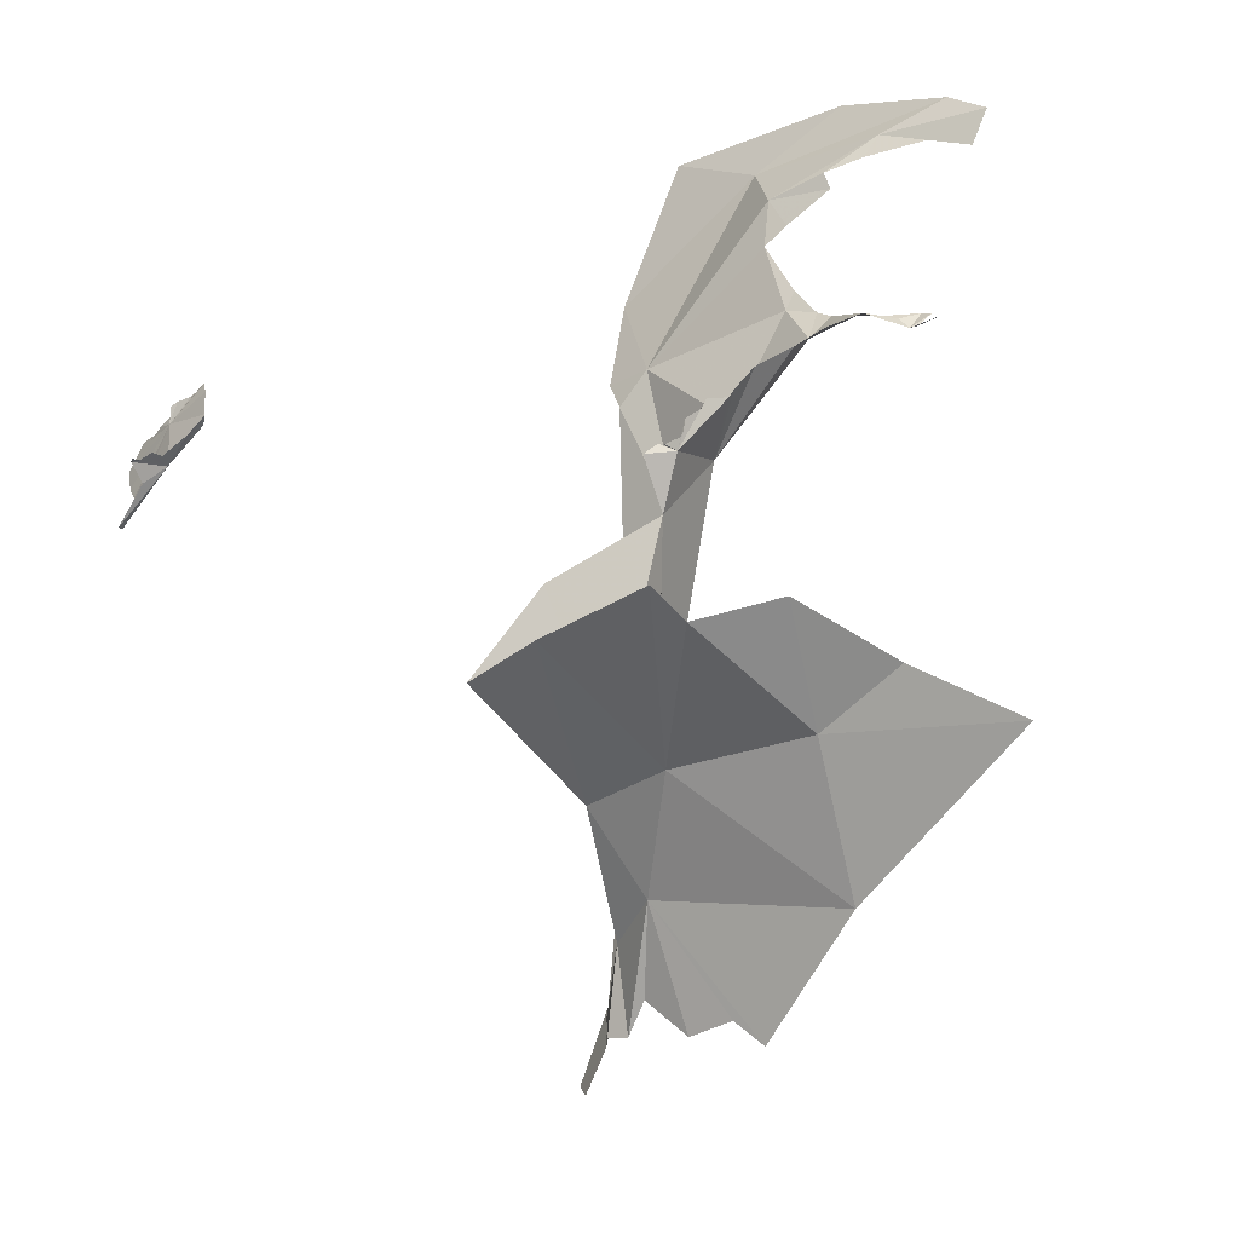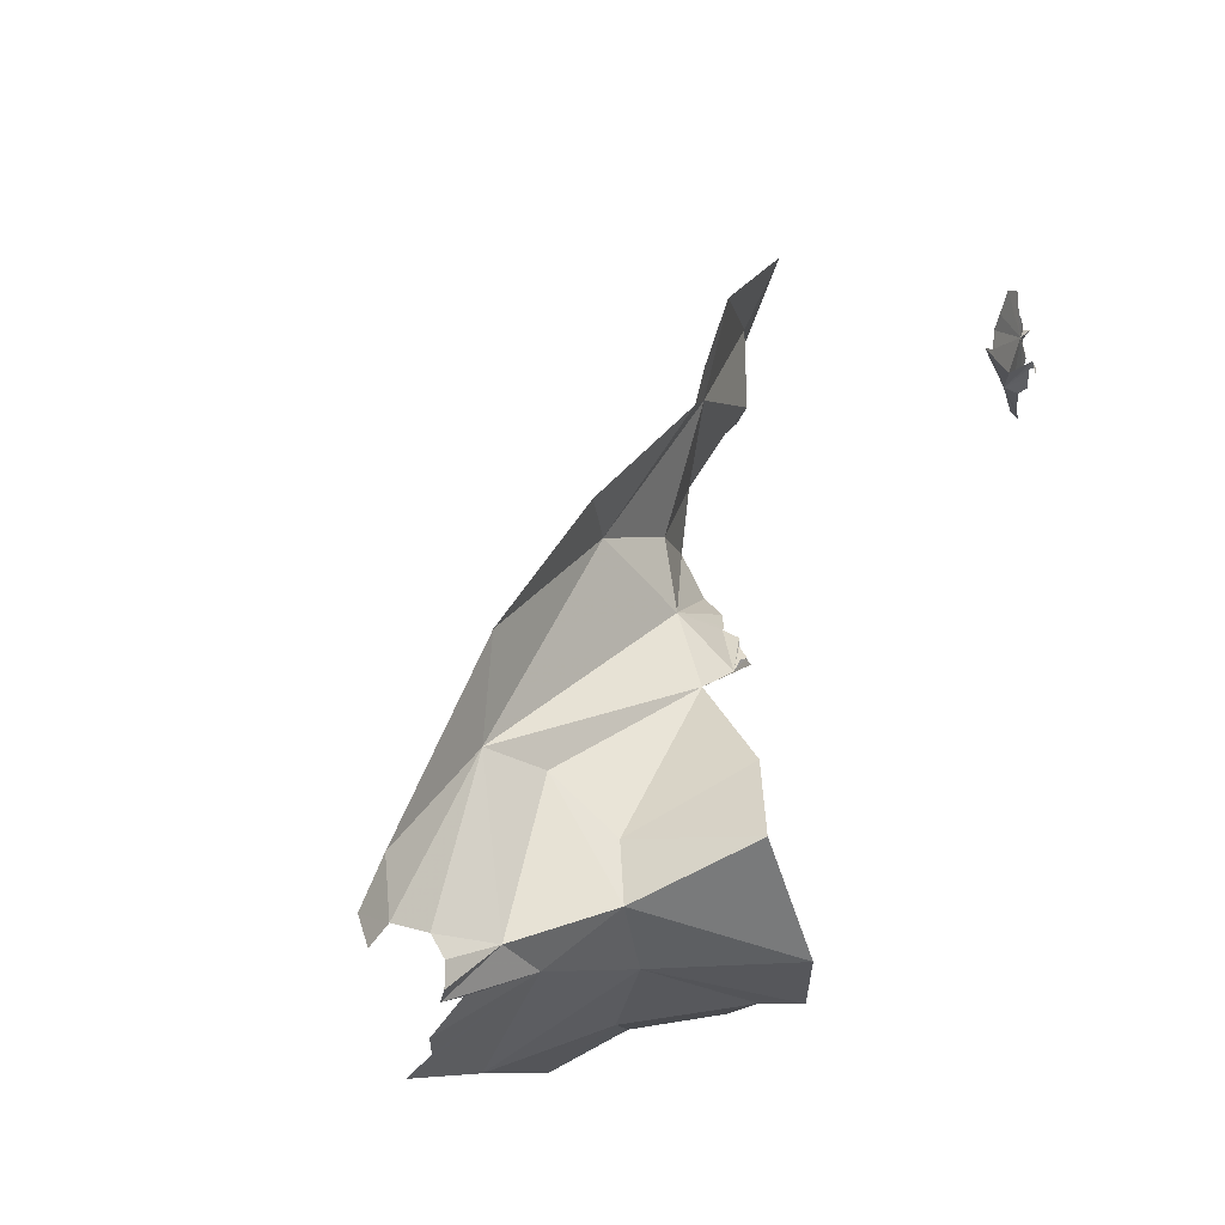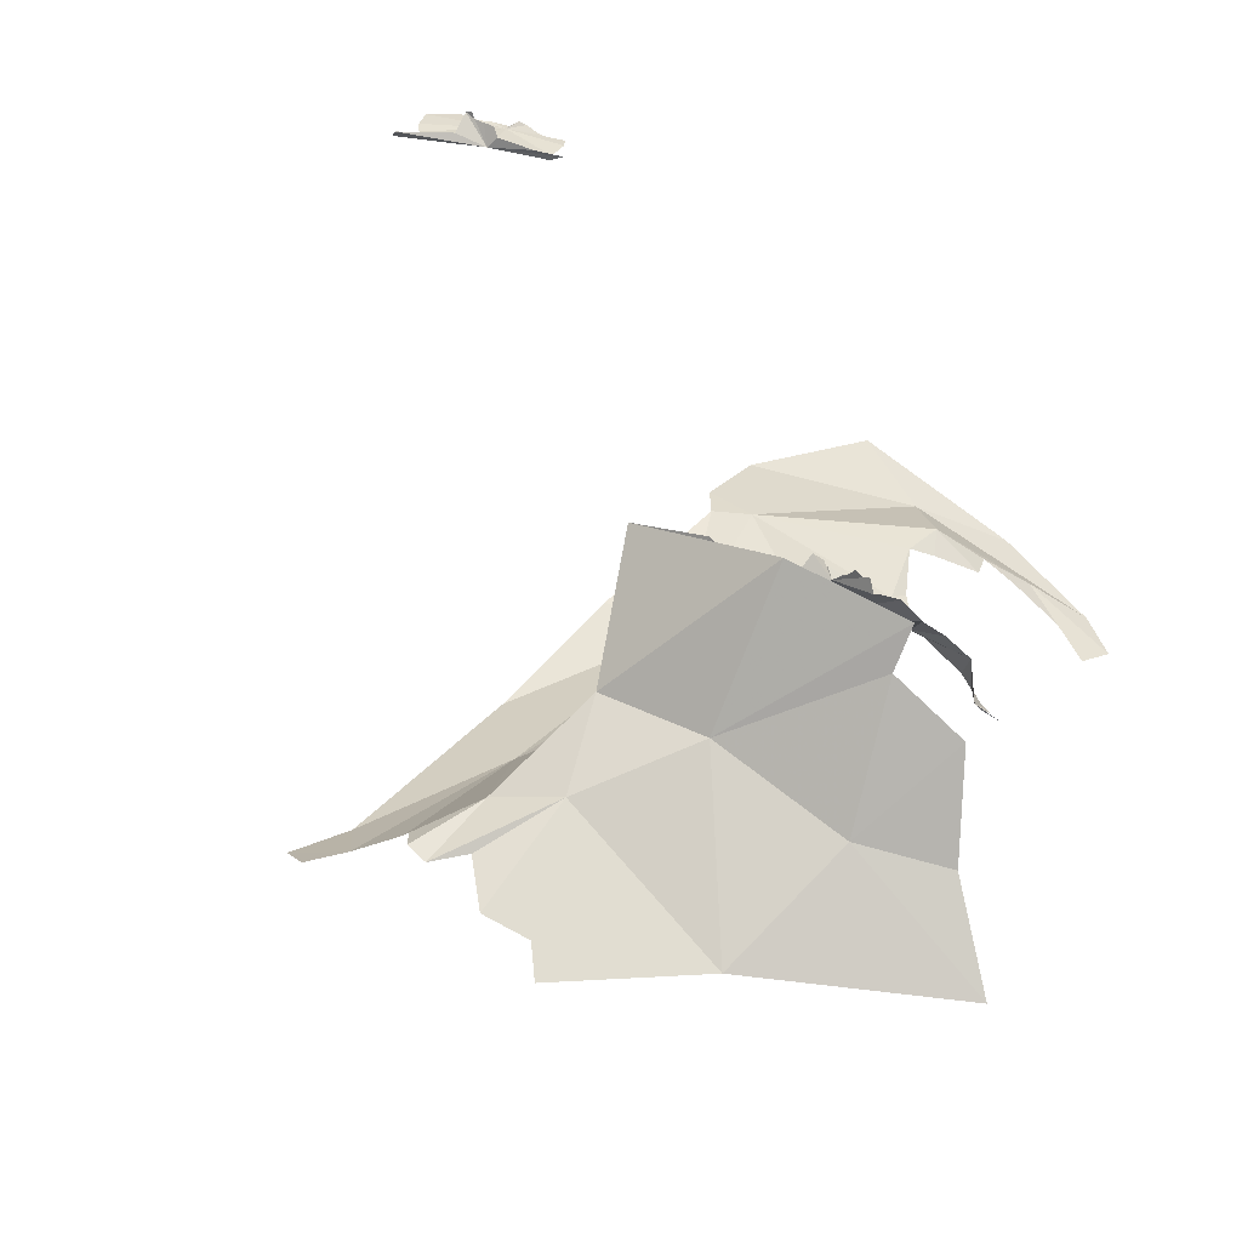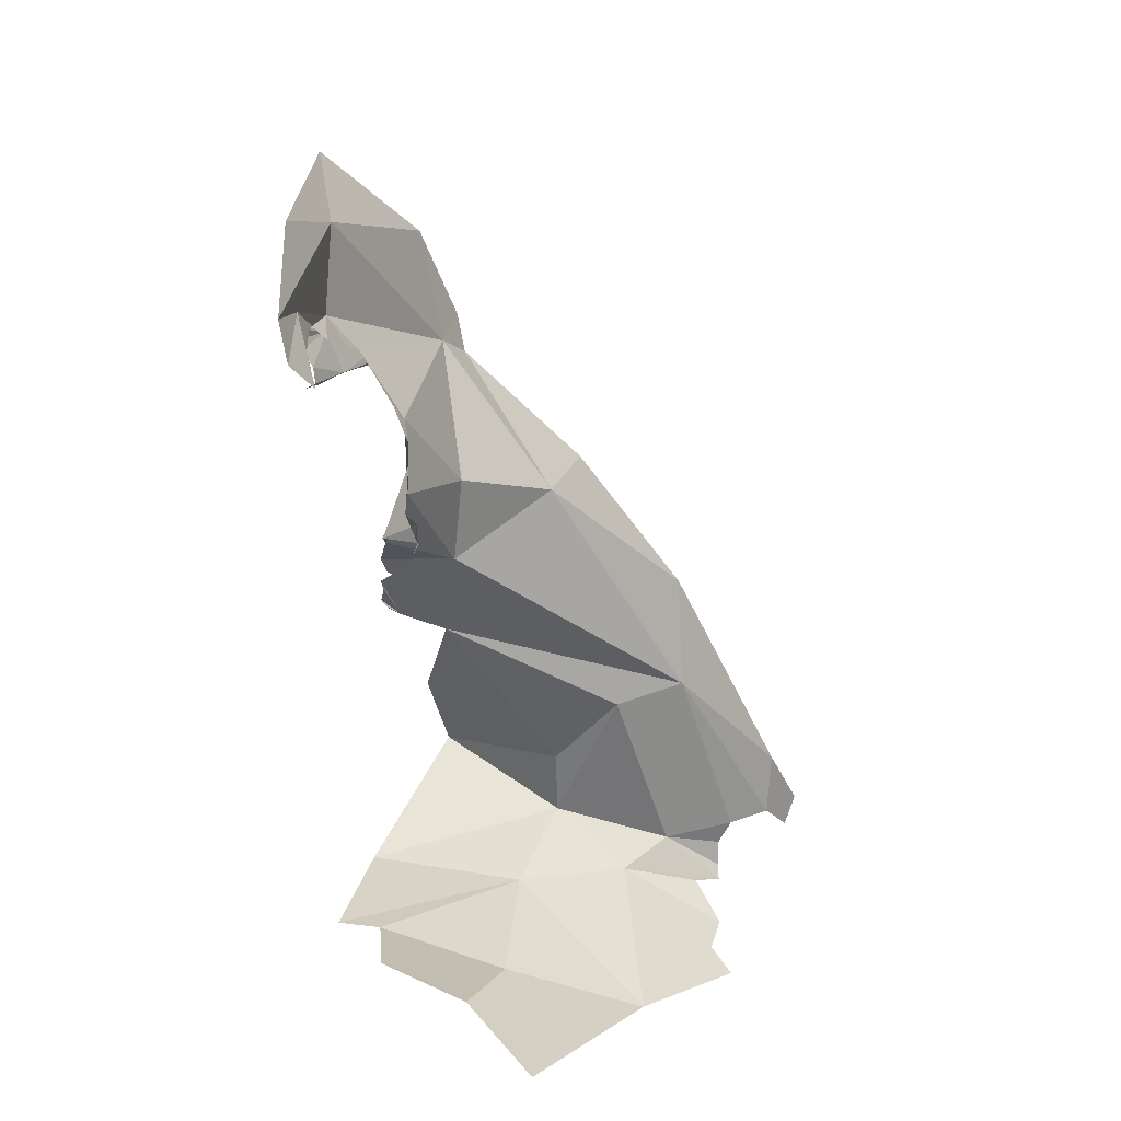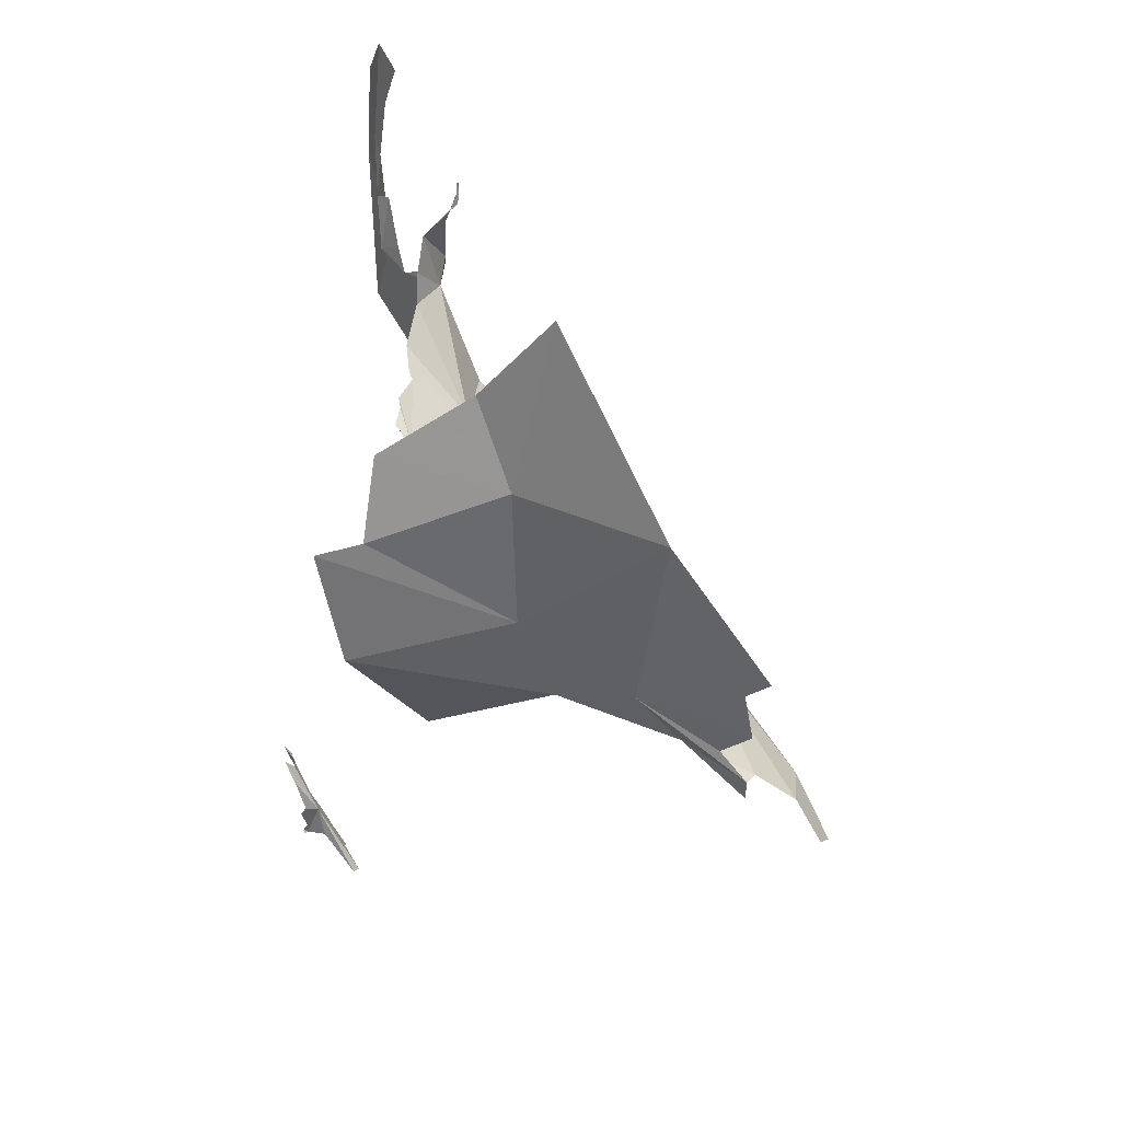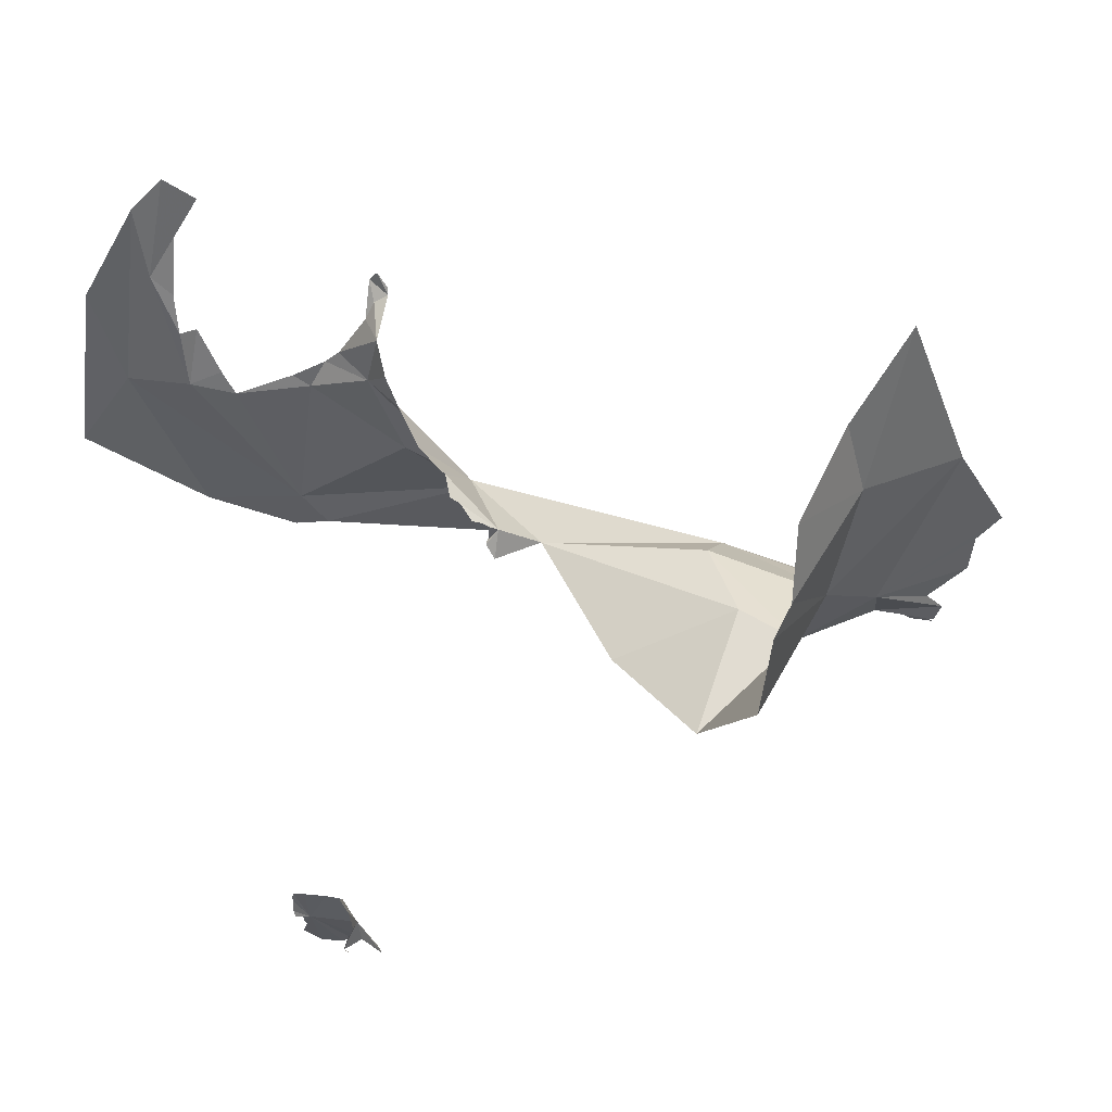
<metadata>
{"format":"obj","ext":"obj","renderer":"f3d","projection":"perspective","resolution":1024,"background":"white","views":[{"elev":-57.5,"azim":108.4,"up":"+Z"},{"elev":-13.5,"azim":-19.1,"up":"+Z"},{"elev":-73.7,"azim":46.8,"up":"+Z"},{"elev":14.8,"azim":175.7,"up":"+Z"},{"elev":-69.7,"azim":172.1,"up":"+Z"},{"elev":27.0,"azim":117.8,"up":"+Y"}]}
</metadata>
<code>
v 2.806 2.949 1.361
v 2.797 2.865 1.327
v 2.737 2.895 1.464
v 2.735 2.962 1.556
v 2.804 3.053 1.387
v 2.742 2.843 1.653
v 2.77 2.878 1.693
v 2.734 2.925 1.605
v 2.126 2.272 0.6732
v 1.926 2.199 0.711
v 2.63 2.453 0.9681
v 2.914 1.156 1.462
v 2.779 0.9524 1.465
v 2.884 1.069 1.468
v 2.764 0.9548 1.481
v 2.967 1.134 1.461
v 2.953 1.158 1.452
v 2.954 1.107 1.476
v 2.819 1.022 1.505
v 2.608 2.588 1.207
v 2.943 1.084 1.489
v 2.969 1.165 1.598
v 2.756 2.533 1.037
v 2.773 2.448 1.04
v 2.328 2.417 1.357
v 2.588 2.633 1.438
v 2.812 0.9996 1.545
v 2.94 1.055 1.5
v 2.954 1.065 1.488
v 2.95 1.06 1.469
v 3.01 1.296 1.506
v 3.004 1.299 1.454
v 2.905 1.051 1.67
v 2.845 0.985 1.642
v 3.017 1.243 1.625
v 3.01 1.201 1.63
v 1.934 2.136 1.009
v 2.81 2.76 1.256
v 2.792 2.699 1.203
v 2.772 2.506 1.06
v 2.764 2.502 1.067
v 2.978 1.169 1.619
v 2.954 1.128 1.63
v 2.78 2.68 1.191
v 2.232 2.218 1.407
v 2.995 1.249 1.441
v 3.054 1.302 1.597
v 3.025 1.262 1.622
v 3.046 1.307 1.564
v 2.812 2.63 1.159
v 2.803 2.612 1.13
v 2.921 1.085 1.638
v 2.782 2.549 1.054
v 2.793 2.562 1.066
v 2.81 2.571 1.089
v 2.628 2.417 1.783
v 1.749 2.032 0.2054
v 1.629 1.97 0.2183
v 1.957 2.109 0.1938
v 2.097 2.231 0.1436
v 2.292 2.142 0.3078
v 1.616 1.97 0.3912
v 2.775 2.488 1.066
v 2.823 0.9876 1.582
v 3.035 1.317 1.441
v 3.005 1.18 1.627
v 3.027 3.116 2.203
v 3.041 3.402 2.009
v 2.92 2.833 2.164
v 2.97 3.031 1.93
v 3.002 3.199 1.993
v 2.976 3.146 1.938
v 2.939 2.867 1.93
v 2.957 3.434 1.849
v 2.979 3.326 1.917
v 2.421 2.381 0.1769
v 2.091 2.725 -0.07959
v 2.484 2.759 0.06439
v 2.829 2.797 0.1089
v 2.602 2.993 0.07455
v 1.797 2.42 -0.1214
v 2.934 3.039 1.897
v 2.886 2.899 1.856
v 2.439 3.233 -0.03617
v 1.525 1.866 0.2246
v 2.83 2.562 0.1164
v 3.018 3.497 1.917
v 2.747 3.084 1.457
v 2.72 3.194 1.456
v 2.735 3.134 1.434
v 2.718 3.156 1.399
v 2.716 3.179 1.401
v 2.732 3.242 1.389
v 1.558 1.893 0.145
v 1.791 2.081 0.0415
v 2.725 3.219 1.428
v 2.301 2.2 0.4912
v 2.949 2.622 2.322
v 2.844 2.21 0.1937
v 2.856 2.826 1.832
v 2.687 2.371 2.079
v 2.583 2.295 1.837
v 1.808 2.238 -0.033
v 1.87 2.148 0.0654
v 1.848 2.359 -0.0631
v 2.563 2.316 1.734
v 1.786 2.026 0.0671
v 1.786 2.024 0.1404
v 2.611 1.946 0.4758
v 2.949 2.513 0.1147
v 2.677 2.159 0.7162
f 1 2 3
f 3 4 5
f 6 7 8
f 9 10 11
f 12 13 14
f 12 15 13
f 16 17 12
f 12 18 16
f 12 19 15
f 11 10 20
f 12 21 18
f 22 19 12
f 11 23 24
f 1 3 5
f 20 25 26
f 22 27 19
f 28 29 21
f 28 21 12
f 30 29 28
f 12 14 28
f 31 12 32
f 22 33 34
f 22 35 36
f 25 10 37
f 25 20 10
f 38 39 20
f 40 41 23
f 42 43 22
f 44 20 39
f 8 4 3
f 20 26 3
f 25 37 45
f 17 46 12
f 22 47 48
f 22 31 49
f 3 2 20
f 50 51 23
f 3 6 8
f 52 33 22
f 3 26 6
f 53 23 54
f 51 55 23
f 25 56 26
f 10 57 58
f 9 59 10
f 60 59 61
f 44 50 23
f 2 38 20
f 44 23 20
f 22 43 52
f 62 10 58
f 23 53 40
f 23 41 63
f 26 56 6
f 20 23 11
f 27 22 64
f 12 65 32
f 9 61 59
f 47 22 49
f 31 22 12
f 22 66 42
f 34 64 22
f 12 46 65
f 35 22 48
f 63 24 23
f 23 55 54
f 66 22 36
f 67 68 69
f 70 71 72
f 69 71 73
f 71 74 75
f 60 76 77
f 37 10 62
f 76 78 77
f 78 79 80
f 60 77 81
f 73 82 83
f 78 80 84
f 77 78 84
f 62 58 85
f 78 86 79
f 72 71 75
f 76 86 78
f 68 71 69
f 87 74 71
f 88 89 90
f 91 92 93
f 90 89 91
f 61 76 60
f 94 85 58
f 68 87 71
f 90 5 88
f 91 5 90
f 59 57 10
f 95 59 60
f 91 89 96
f 5 4 88
f 9 97 61
f 91 96 92
f 98 67 69
f 70 82 73
f 70 73 71
f 99 76 61
f 6 56 100
f 101 98 69
f 101 56 102
f 101 69 56
f 60 103 104
f 60 105 103
f 45 106 25
f 7 6 100
f 107 108 59
f 107 59 95
f 73 100 56
f 73 83 100
f 102 56 106
f 81 105 60
f 106 56 25
f 57 59 108
f 104 95 60
f 73 56 69
f 99 61 109
f 76 99 110
f 110 86 76
f 97 9 11
f 111 109 97
f 97 11 111
f 109 61 97

</code>
